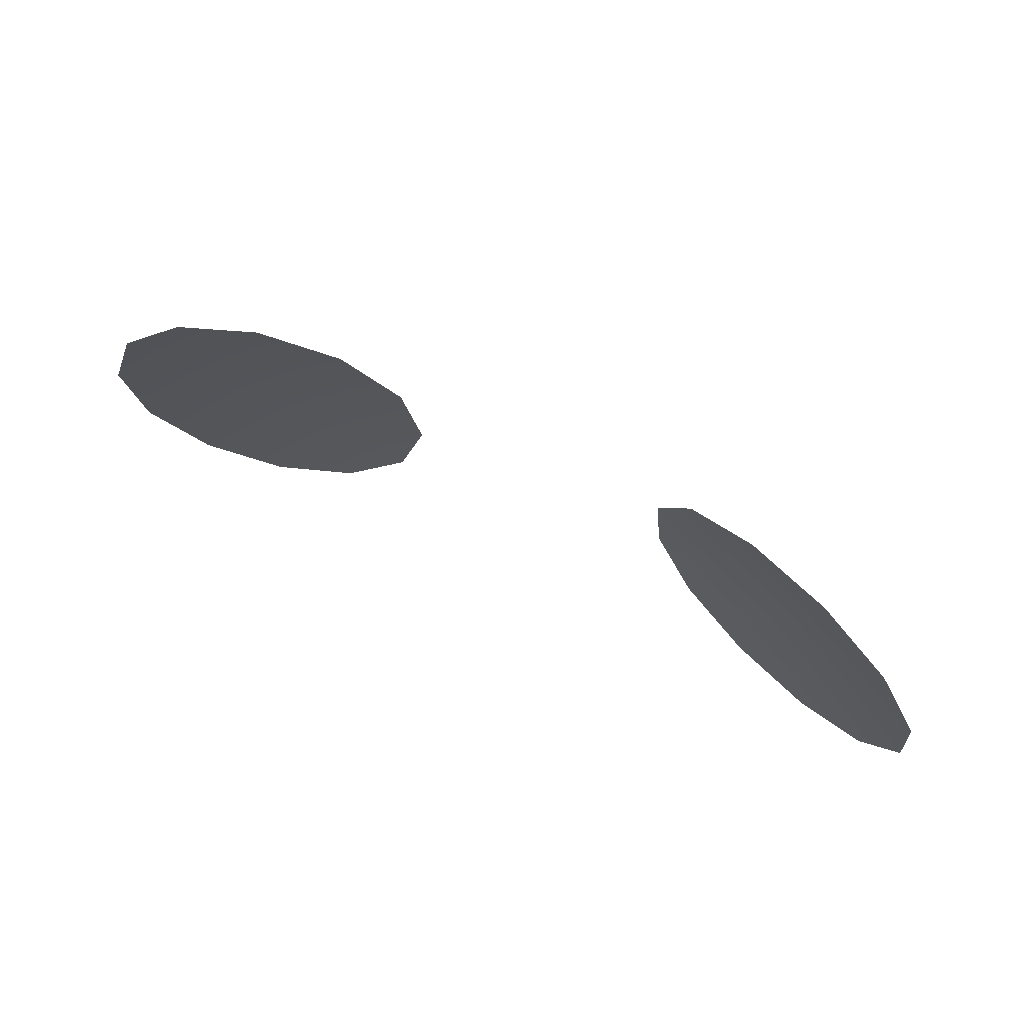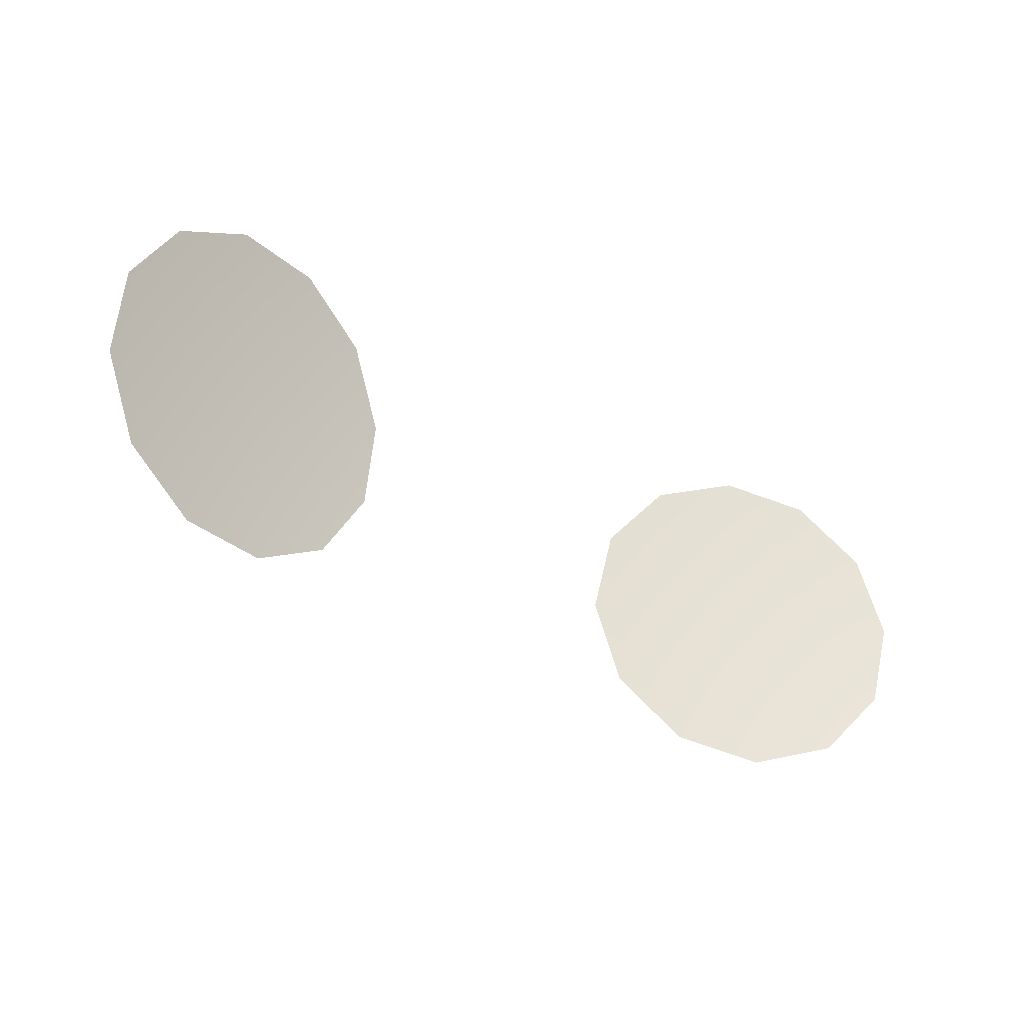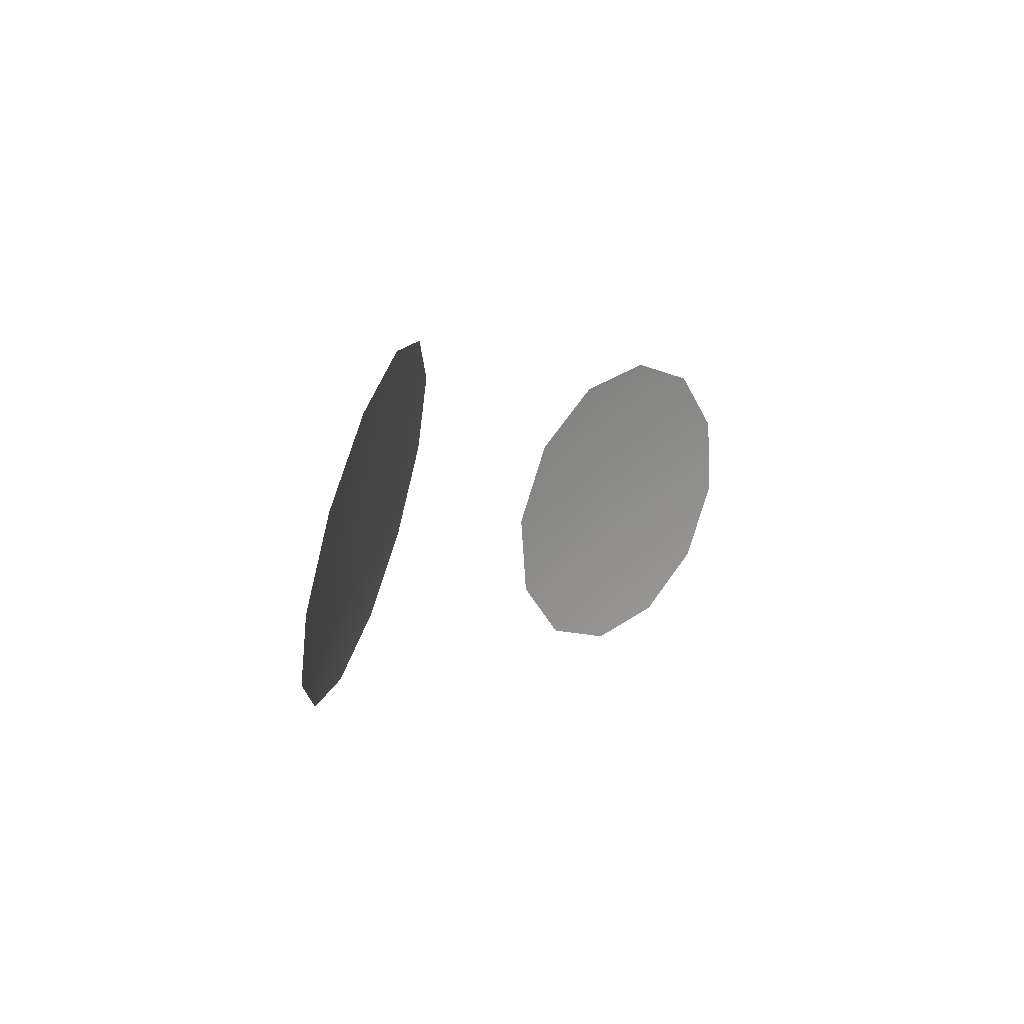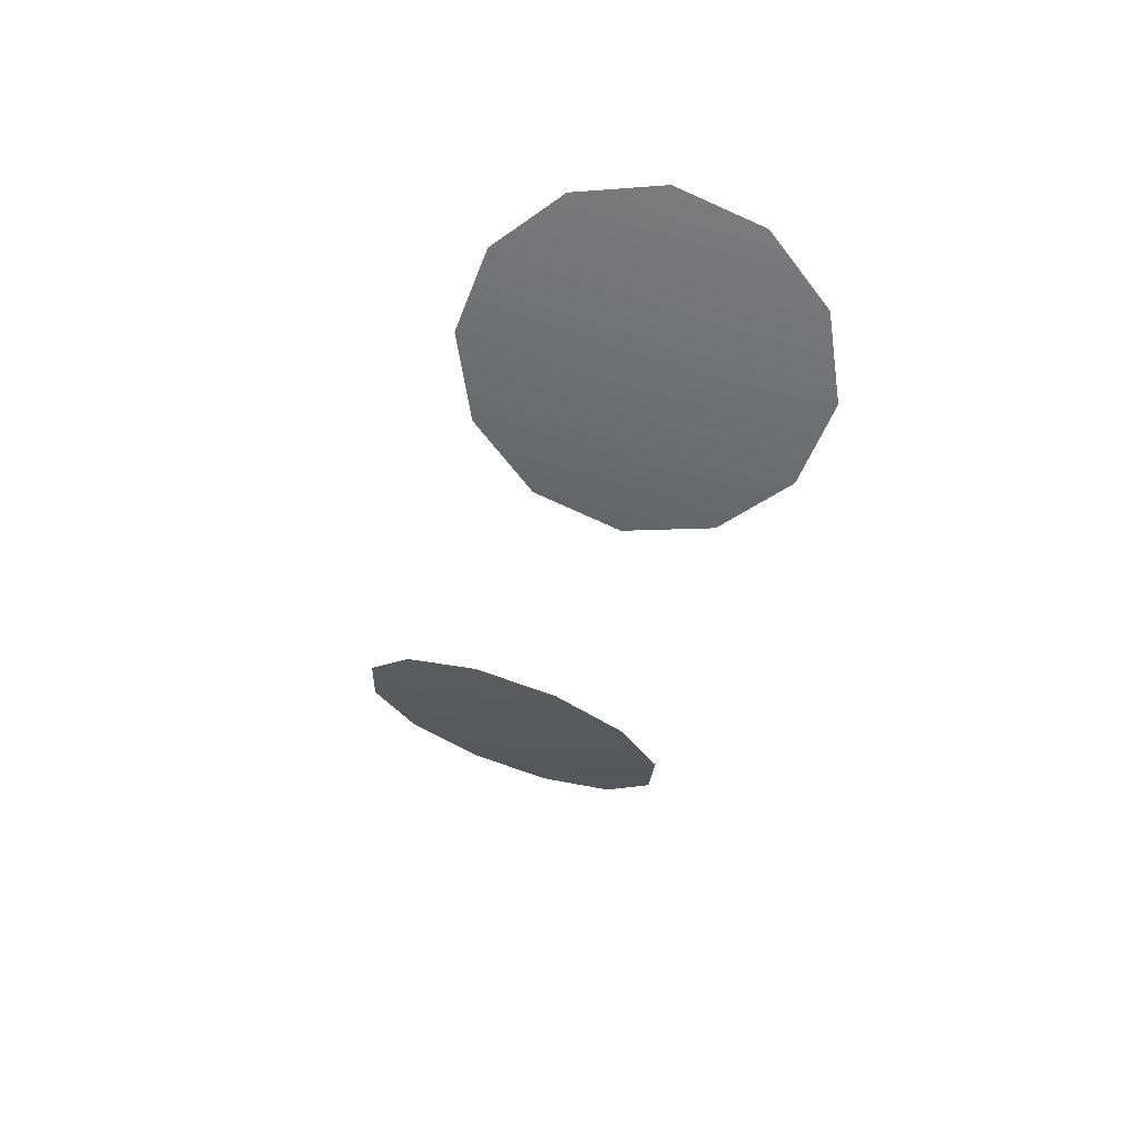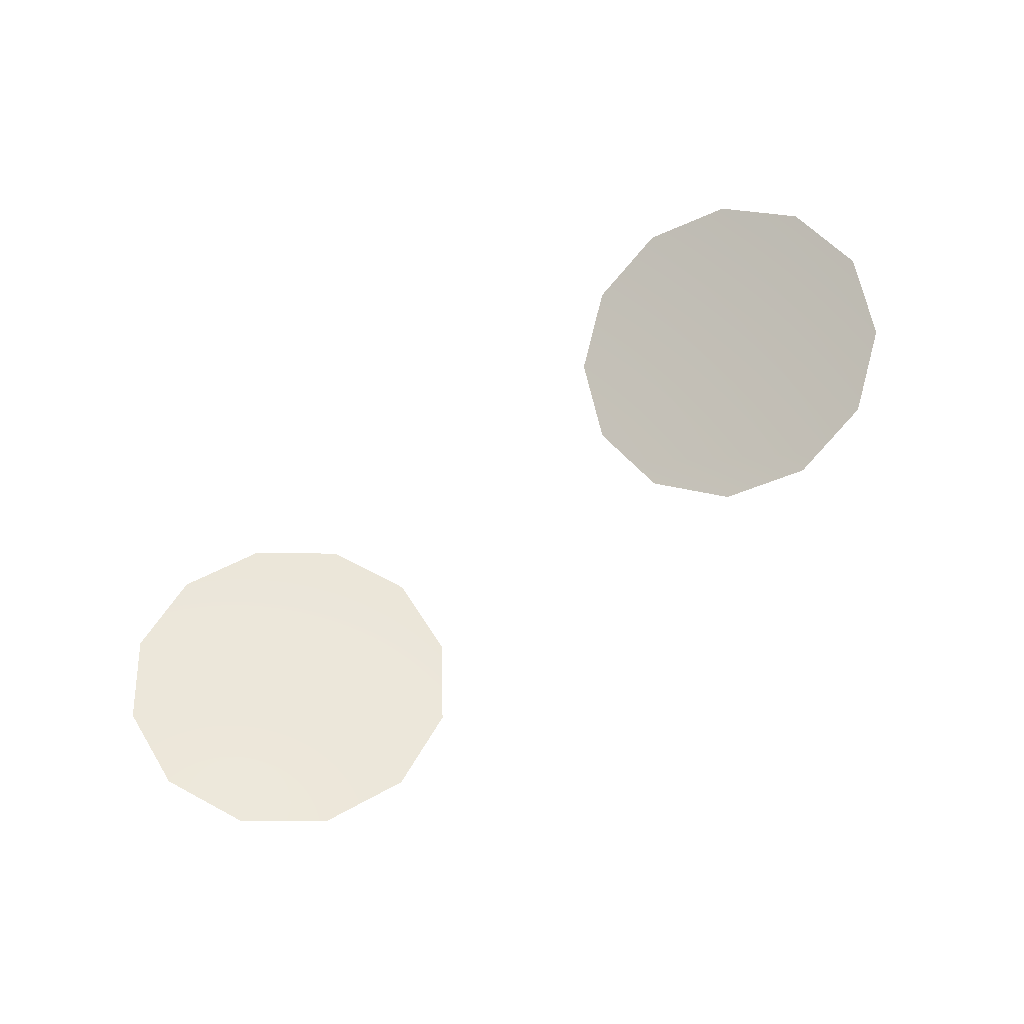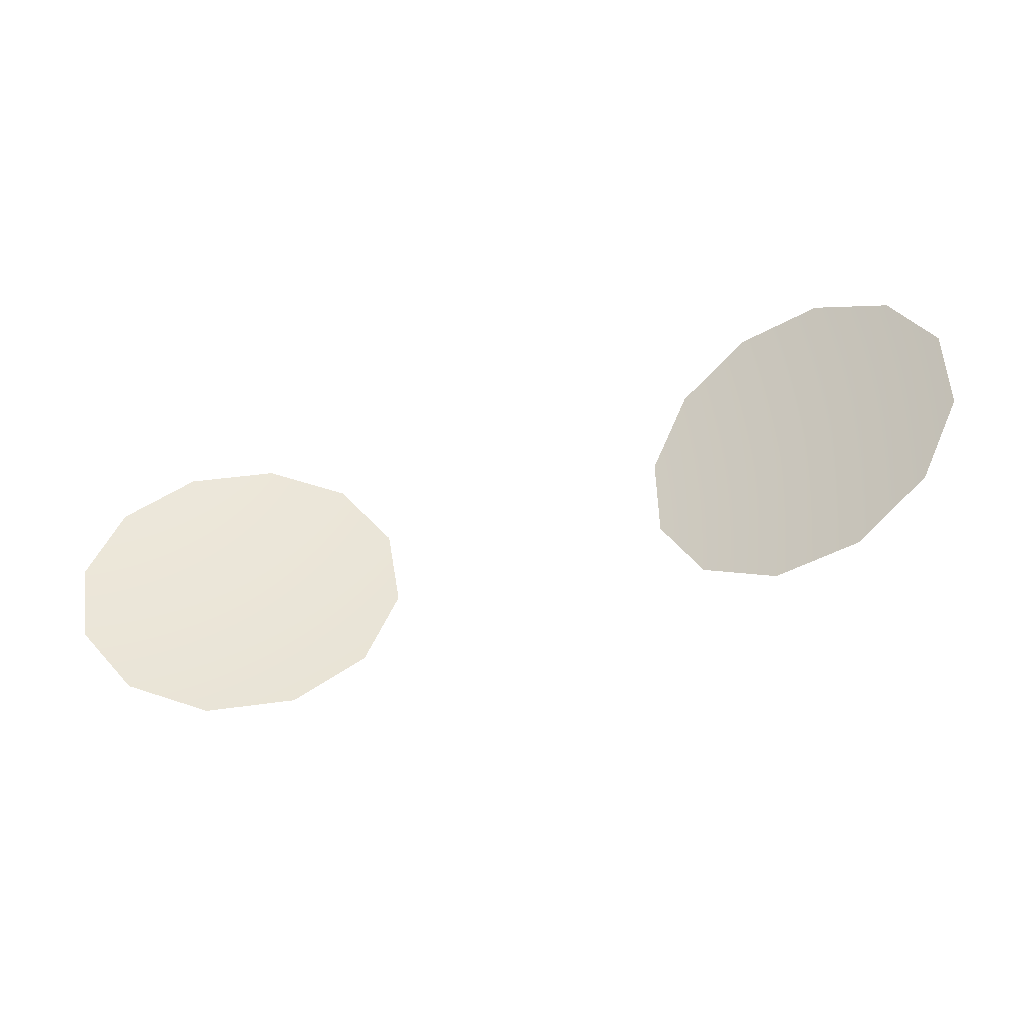
<metadata>
{"format":"obj","ext":"obj","renderer":"f3d","projection":"perspective","resolution":1024,"background":"white","views":[{"elev":51.9,"azim":-150.7,"up":"+Z"},{"elev":-45.5,"azim":147.1,"up":"+Z"},{"elev":2.1,"azim":115.2,"up":"+Z"},{"elev":-36.3,"azim":77.7,"up":"+Y"},{"elev":78.5,"azim":-37.8,"up":"+Y"},{"elev":-59.1,"azim":-162.6,"up":"+Z"}]}
</metadata>
<code>
g SeparateMesh_NPC_CashierBangbooPay_Model_Eye_LOD2
v 0.04403 -0.1291 0.4808
v 0.06756 -0.1325 0.4512
v 0.03346 -0.1367 0.4662
v 0.06091 -0.1218 0.4875
v 0.03203 -0.1425 0.4476
v 0.07959 -0.1166 0.4845
v 0.04009 -0.145 0.4299
v 0.09504 -0.1151 0.4725
v 0.05549 -0.1434 0.4179
v 0.1031 -0.1175 0.4548
v 0.07413 -0.1383 0.4149
v 0.1016 -0.1233 0.4361
v 0.09102 -0.1309 0.4215
v -0.06756 -0.1325 0.4512
v -0.04403 -0.1291 0.4808
v -0.03346 -0.1367 0.4662
v -0.03203 -0.1425 0.4476
v -0.06091 -0.1218 0.4875
v -0.04009 -0.145 0.4299
v -0.07959 -0.1166 0.4845
v -0.05549 -0.1434 0.4179
v -0.09504 -0.1151 0.4725
v -0.07413 -0.1383 0.4149
v -0.1031 -0.1175 0.4548
v -0.09102 -0.1309 0.4215
v -0.1016 -0.1233 0.4361
g SeparateMesh_NPC_CashierBangbooPay_Model_Eye_LOD2_0
f 3 2 1
f 4 1 2
f 5 2 3
f 4 2 6
f 7 2 5
f 6 2 8
f 9 2 7
f 8 2 10
f 11 2 9
f 10 2 12
f 13 2 11
f 12 2 13
f 16 15 14
f 17 16 14
f 15 18 14
f 19 17 14
f 18 20 14
f 21 19 14
f 20 22 14
f 23 21 14
f 22 24 14
f 25 23 14
f 24 26 14
f 26 25 14

</code>
